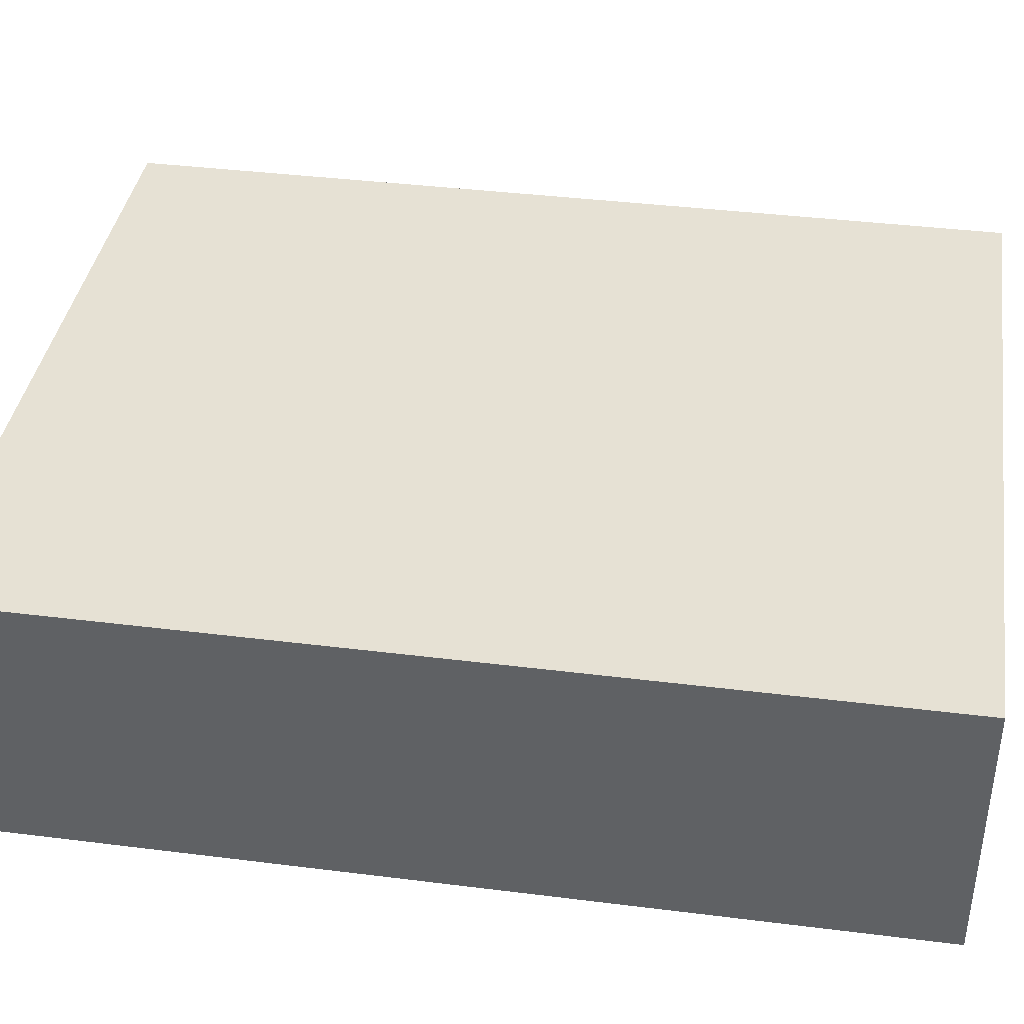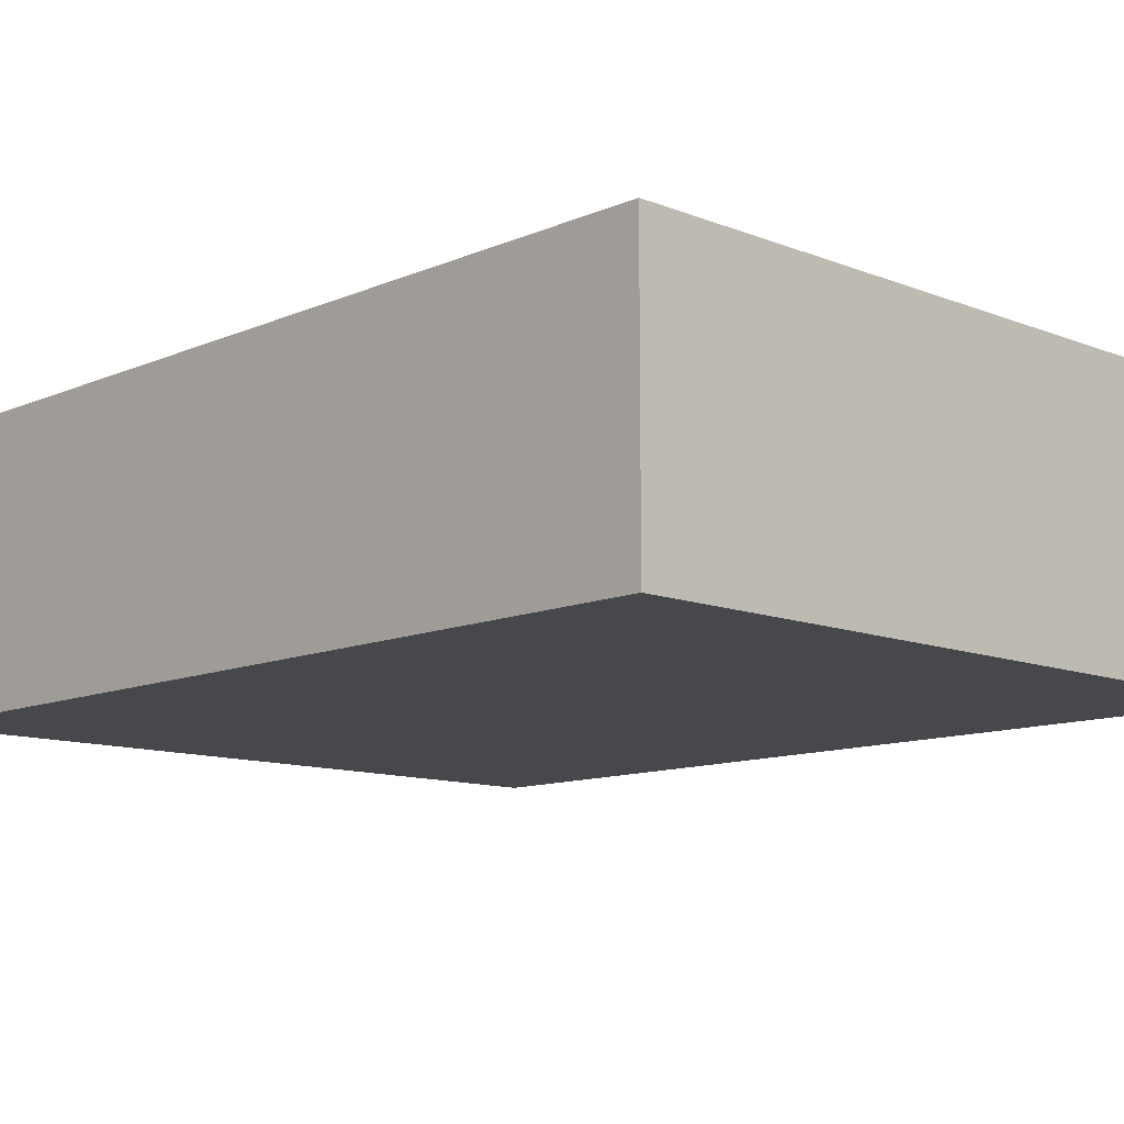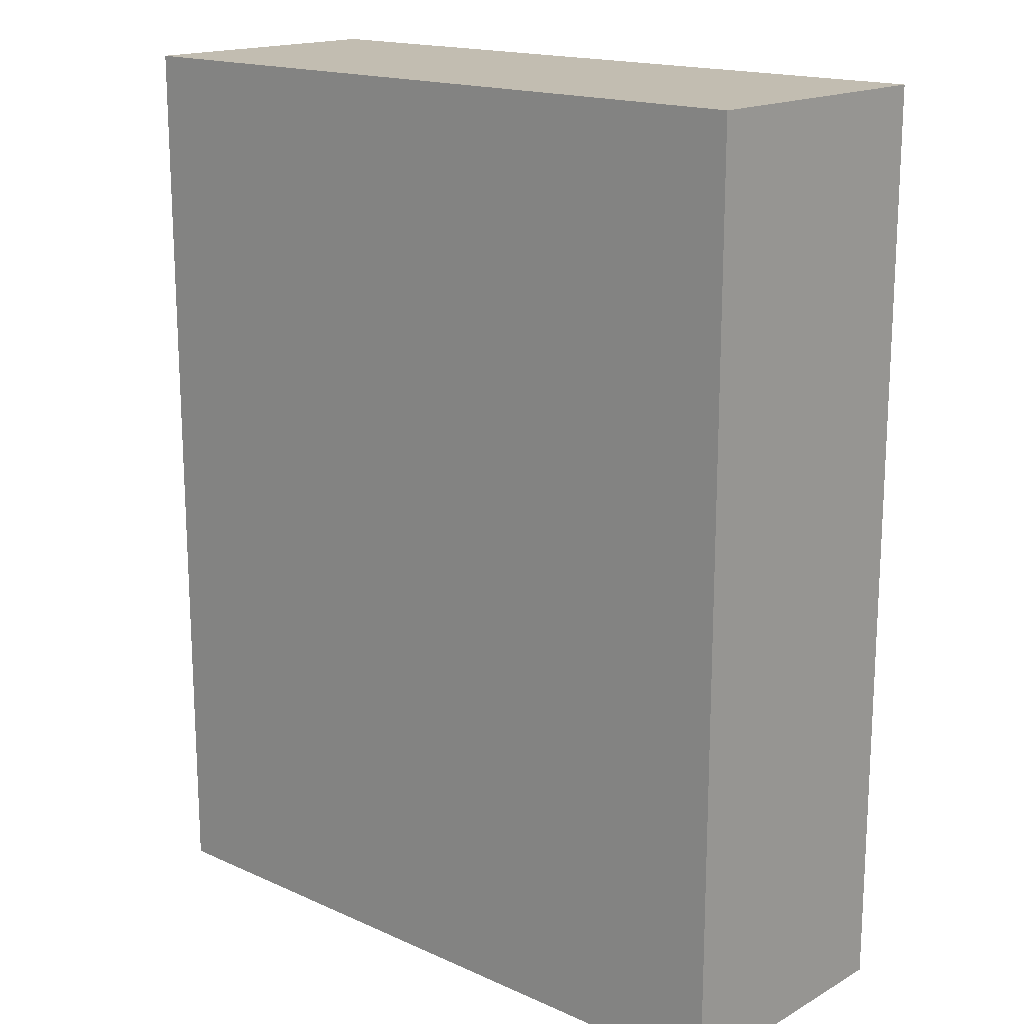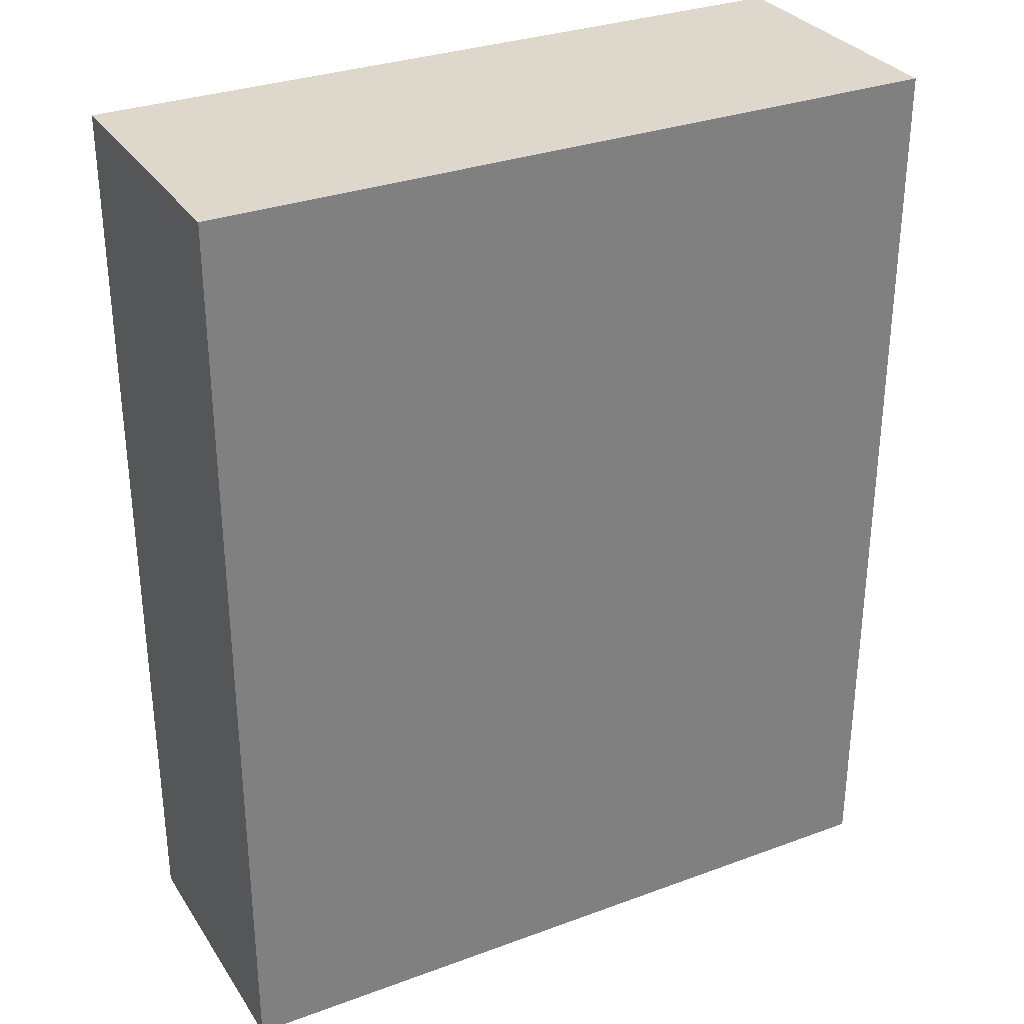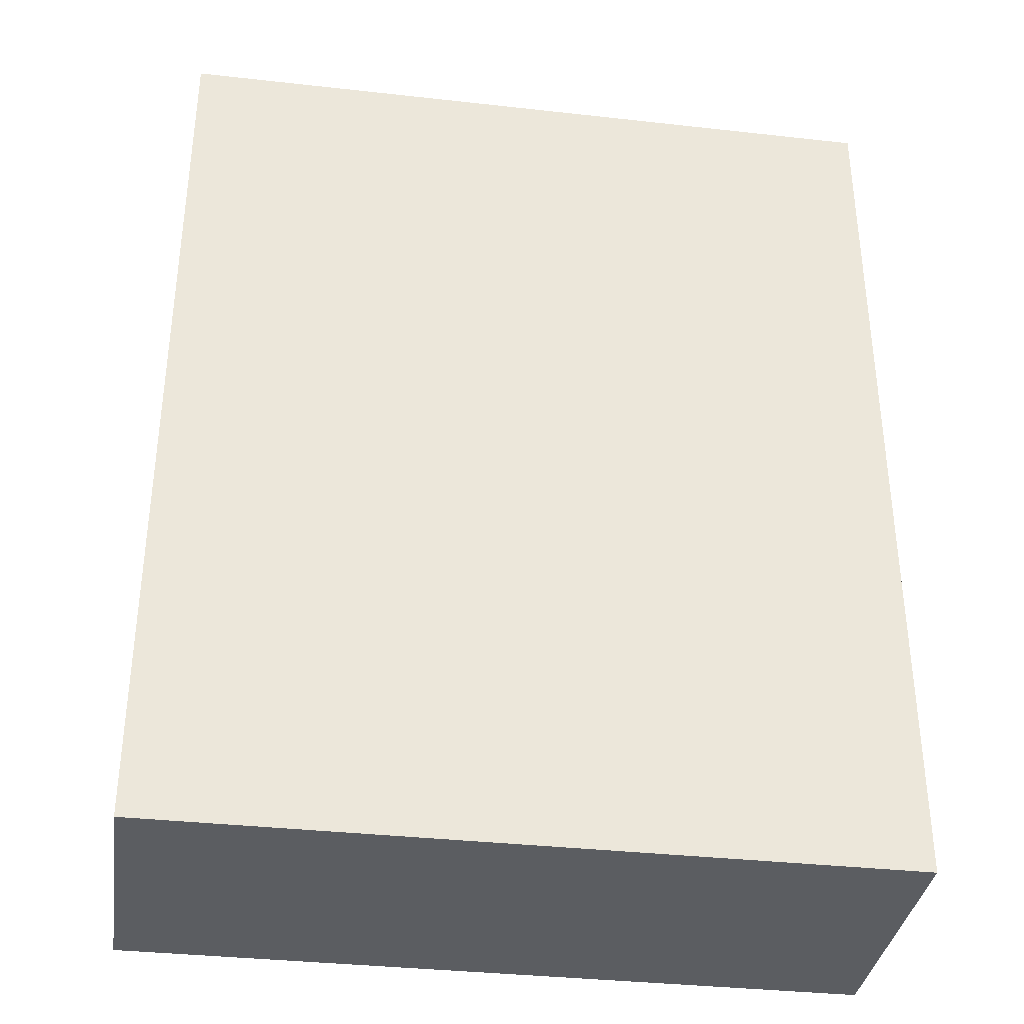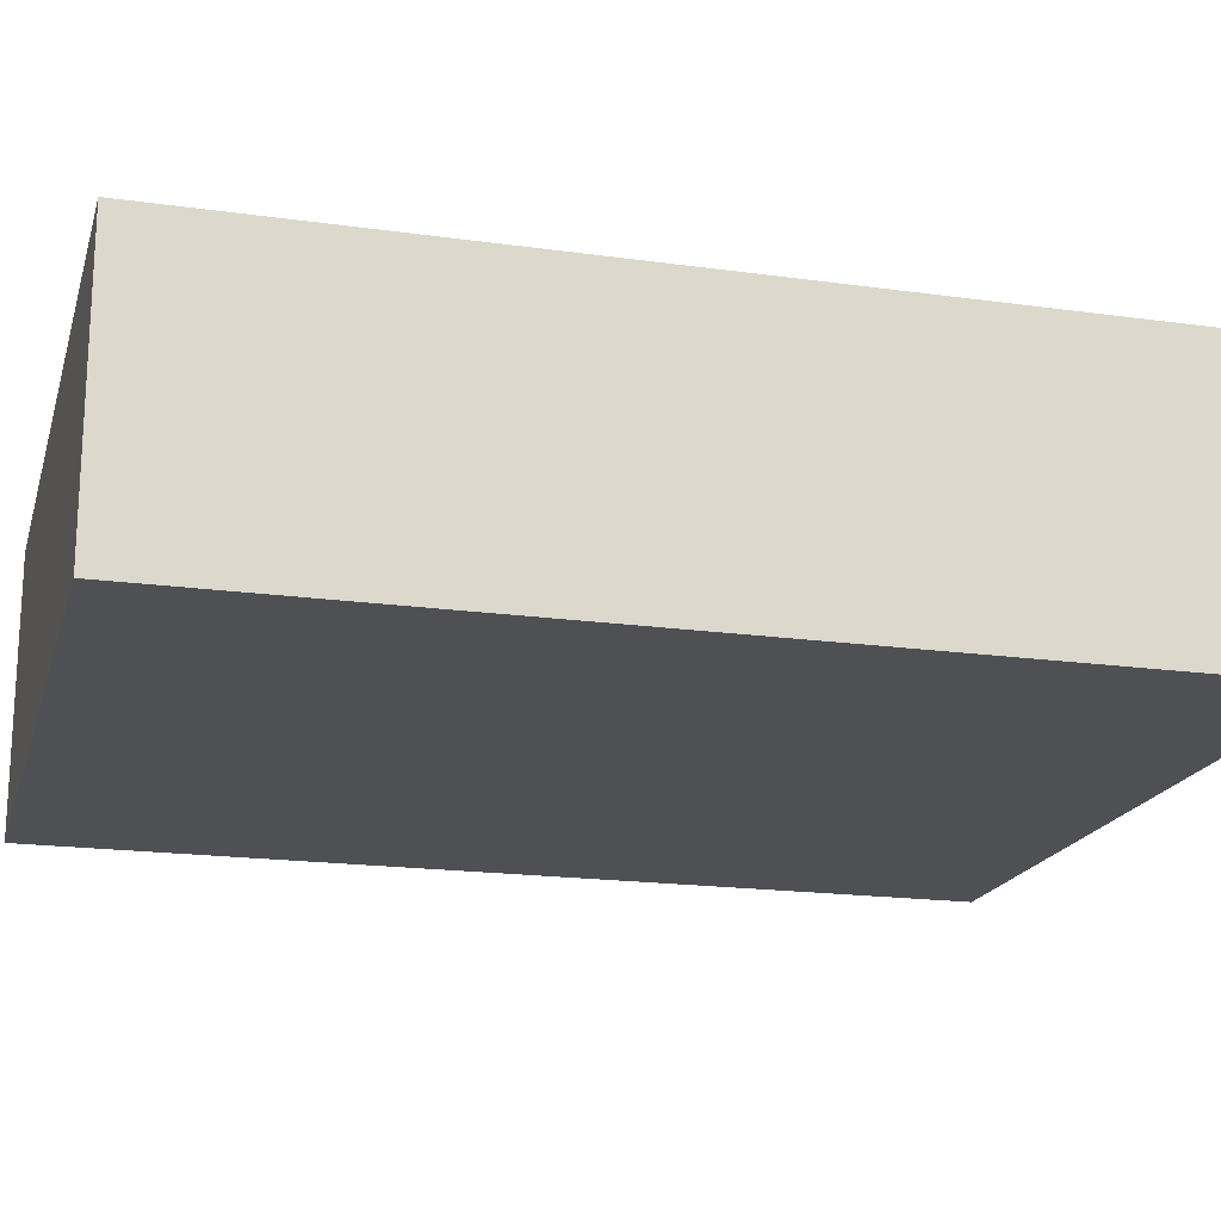
<metadata>
{"format":"obj","ext":"obj","renderer":"f3d","projection":"perspective","resolution":1024,"background":"white","views":[{"elev":39.0,"azim":-81.1,"up":"+Y"},{"elev":-11.3,"azim":-43.8,"up":"+Y"},{"elev":16.9,"azim":-138.1,"up":"+Z"},{"elev":31.2,"azim":-27.7,"up":"+Z"},{"elev":-35.6,"azim":-8.4,"up":"+Z"},{"elev":-18.7,"azim":-104.9,"up":"+Y"}]}
</metadata>
<code>
g Temple_Tile_Edge_13
v -0.8 0.3 -1
v -0.8 0.3 1
v 0.8 0.3 1
v 0.8 0.3 -1
v -0.8 -0.3 -1
v 0.8 -0.3 -1
v 0.8 -0.3 1
v -0.8 -0.3 1
v -0.8 -0.3 -1
v -0.8 -0.3 1
v -0.8 0.3 1
v -0.8 0.3 -1
v 0.8 -0.3 -1
v 0.8 0.3 -1
v 0.8 0.3 1
v 0.8 -0.3 1
v -0.8 -0.3 1
v 0.8 -0.3 1
v 0.8 0.3 1
v -0.8 0.3 1
v -0.8 -0.3 -1
v -0.8 0.3 -1
v 0.8 0.3 -1
v 0.8 -0.3 -1
f 1 2 3
f 1 3 4
f 5 6 7
f 5 7 8
f 9 10 11
f 9 11 12
f 13 14 15
f 13 15 16
f 17 18 19
f 17 19 20
f 21 22 23
f 21 23 24

</code>
